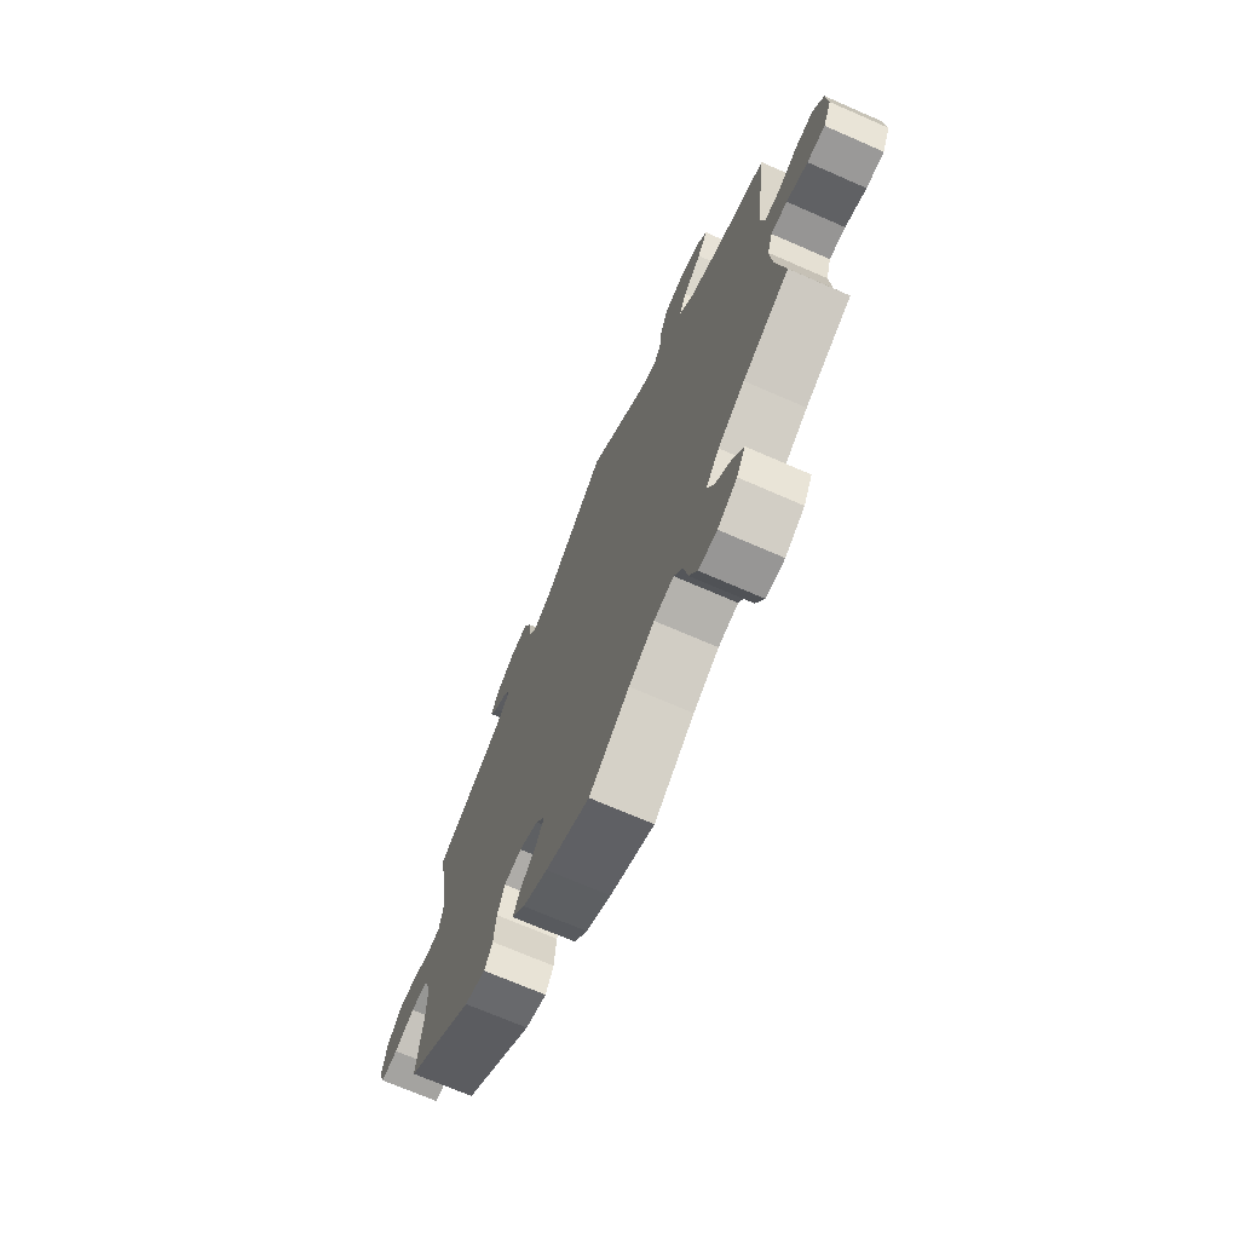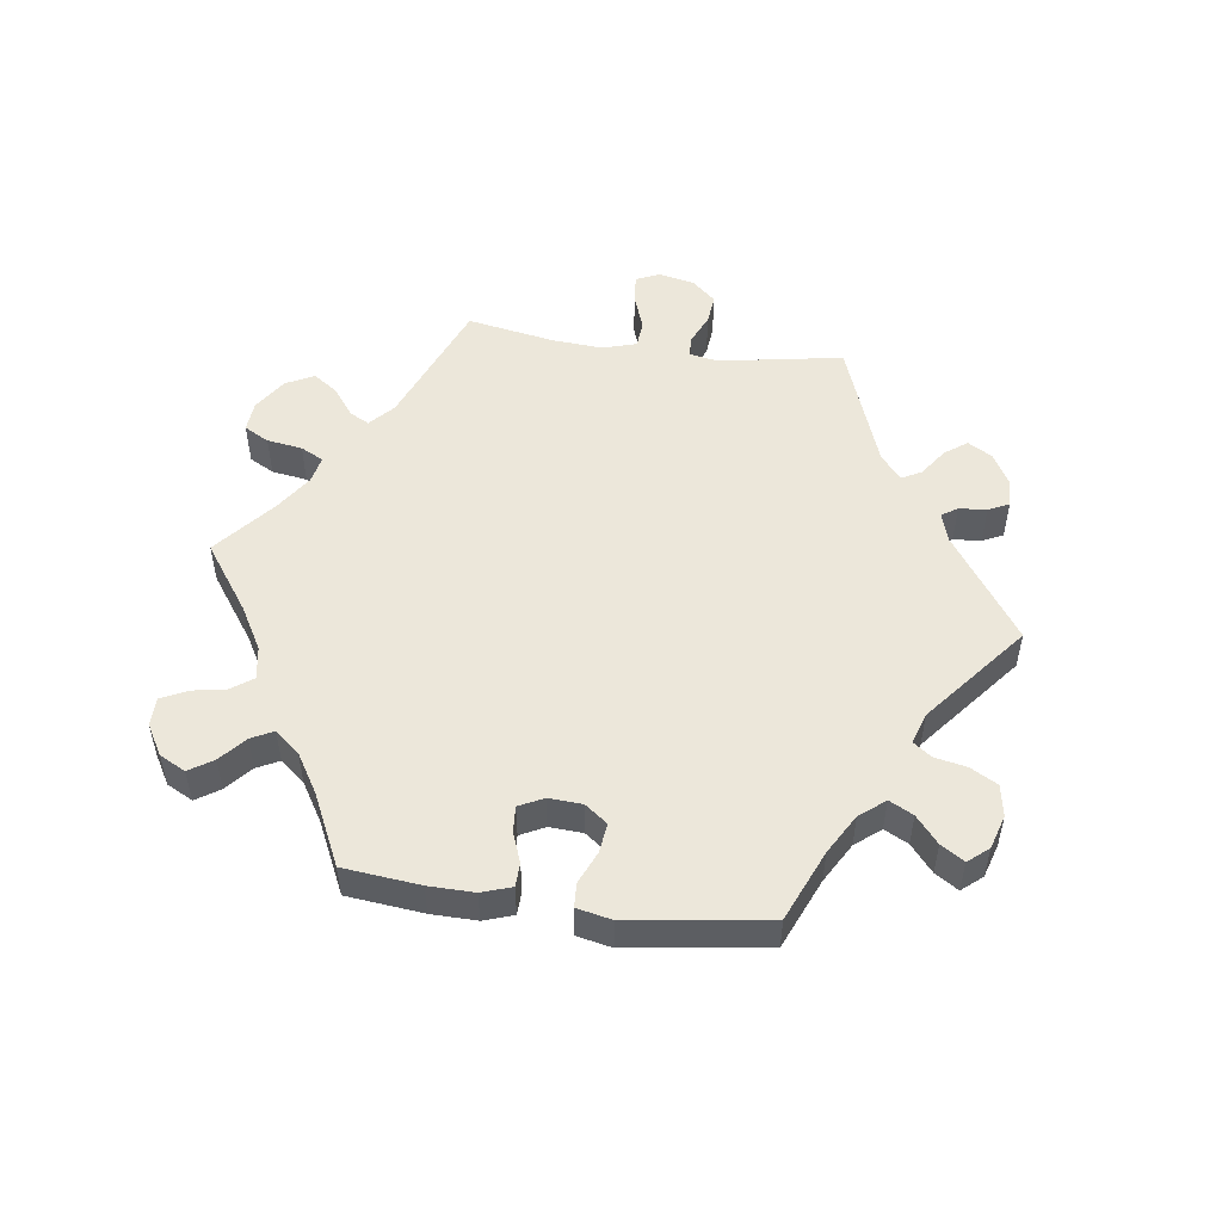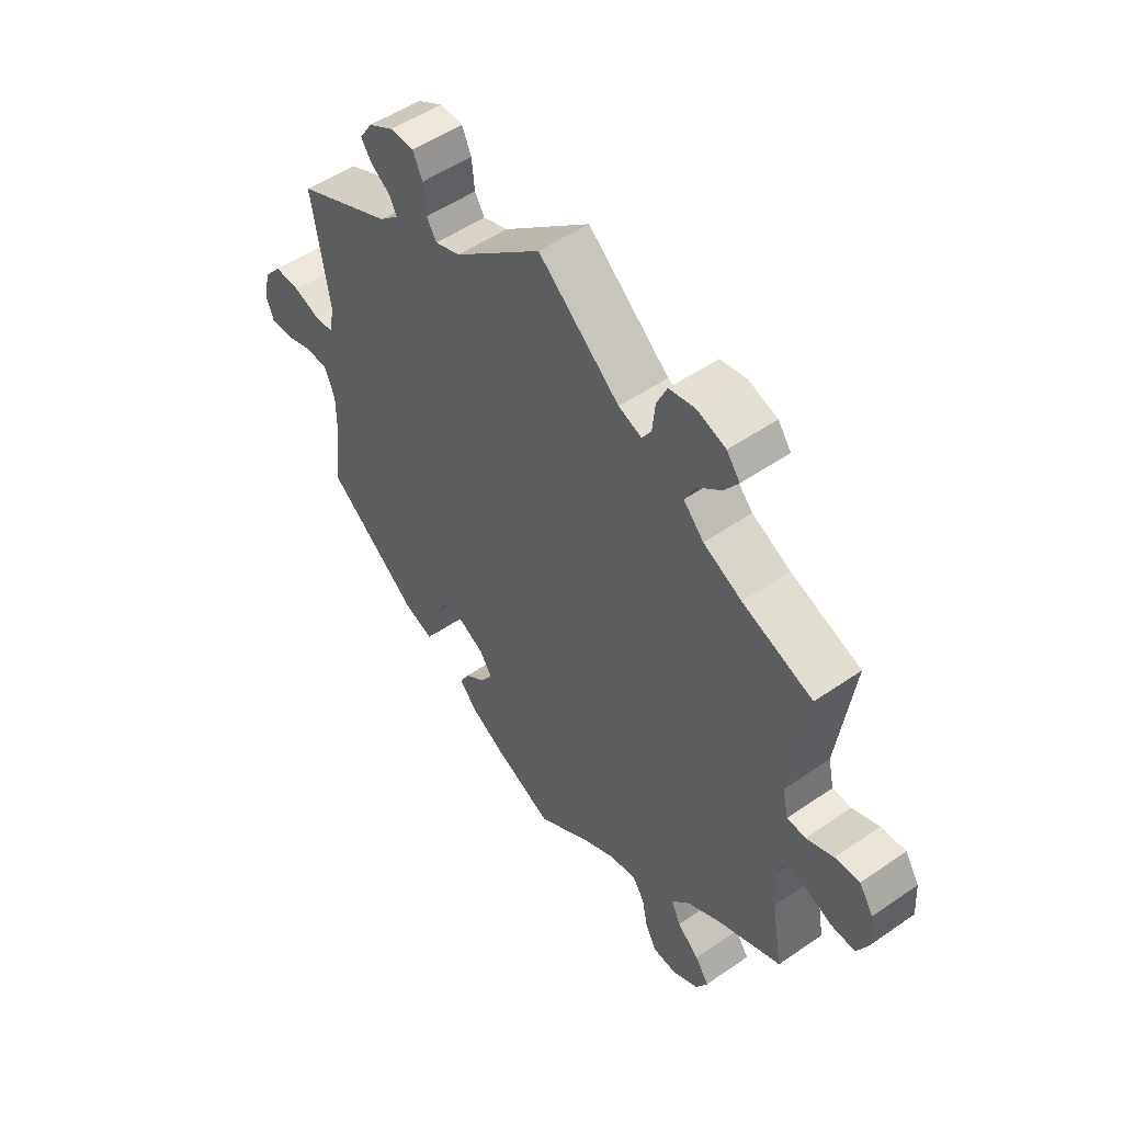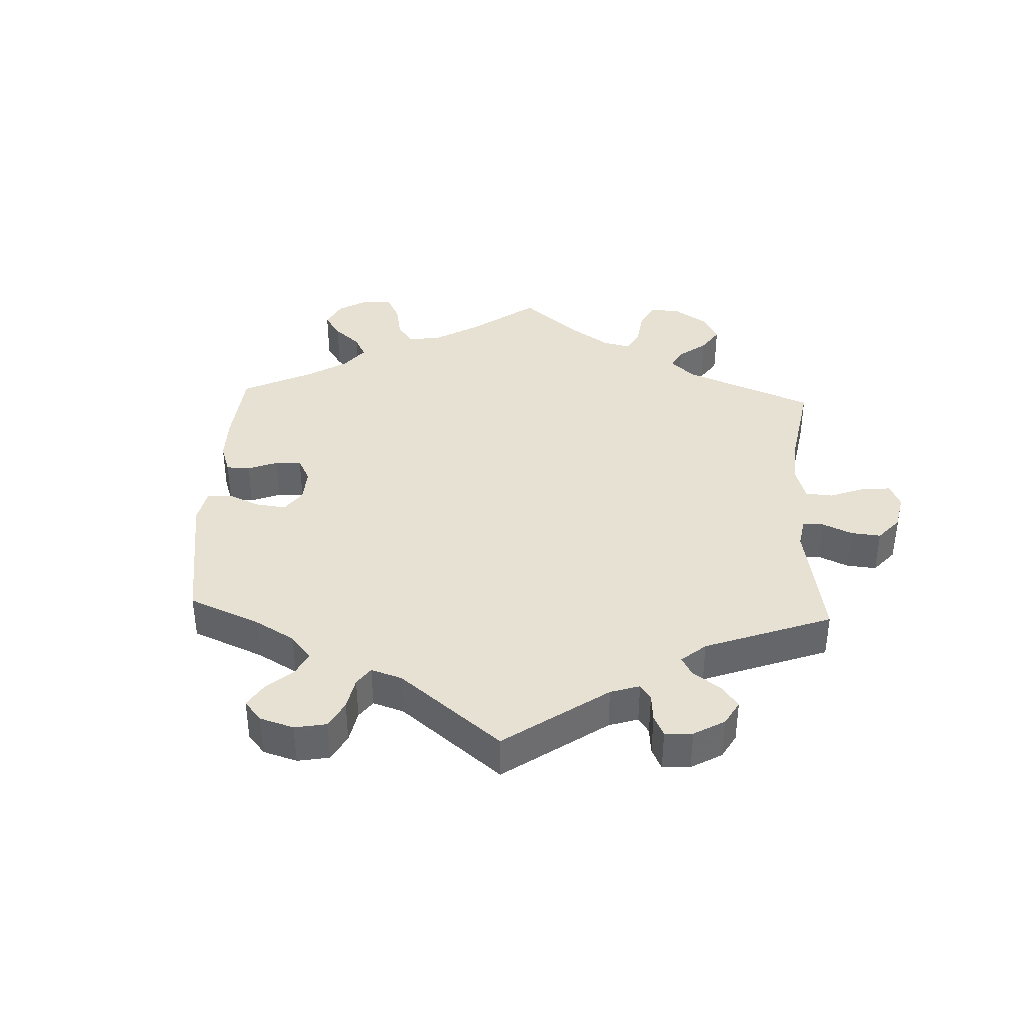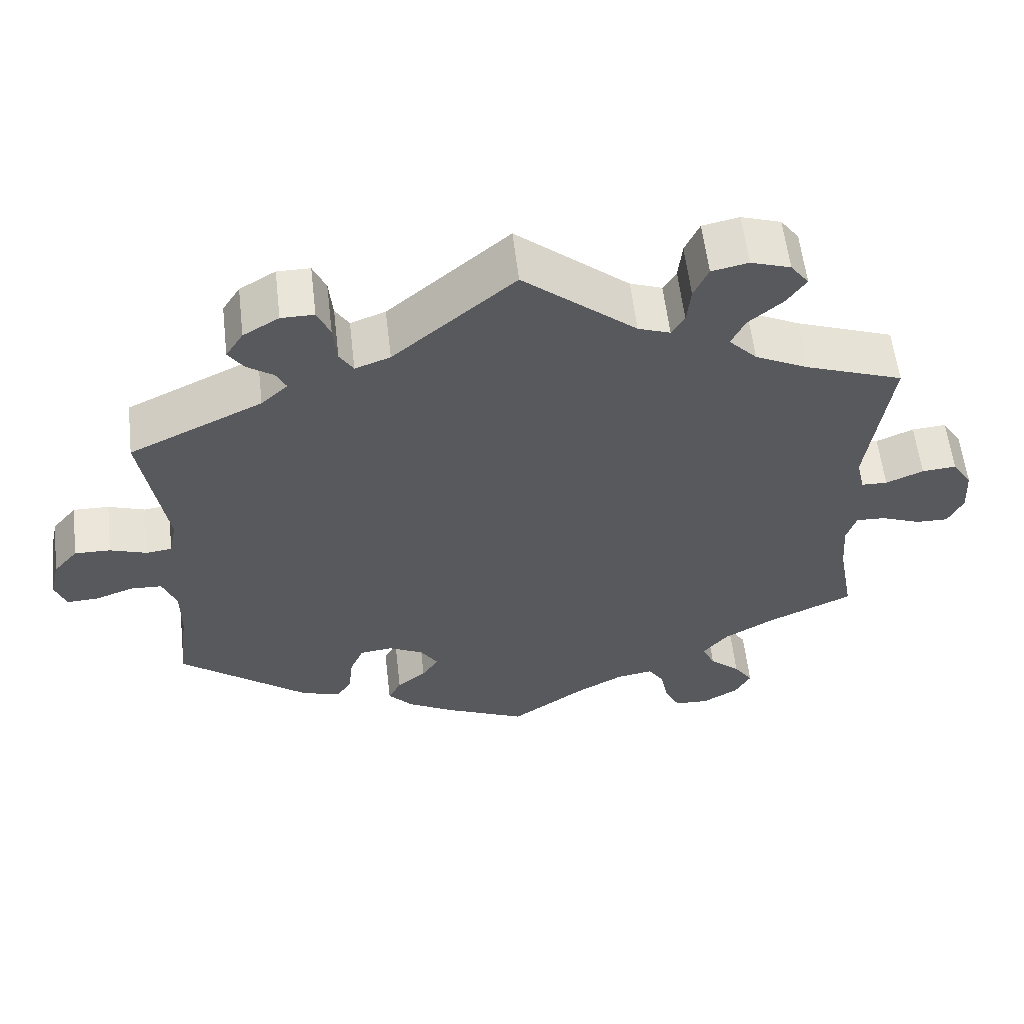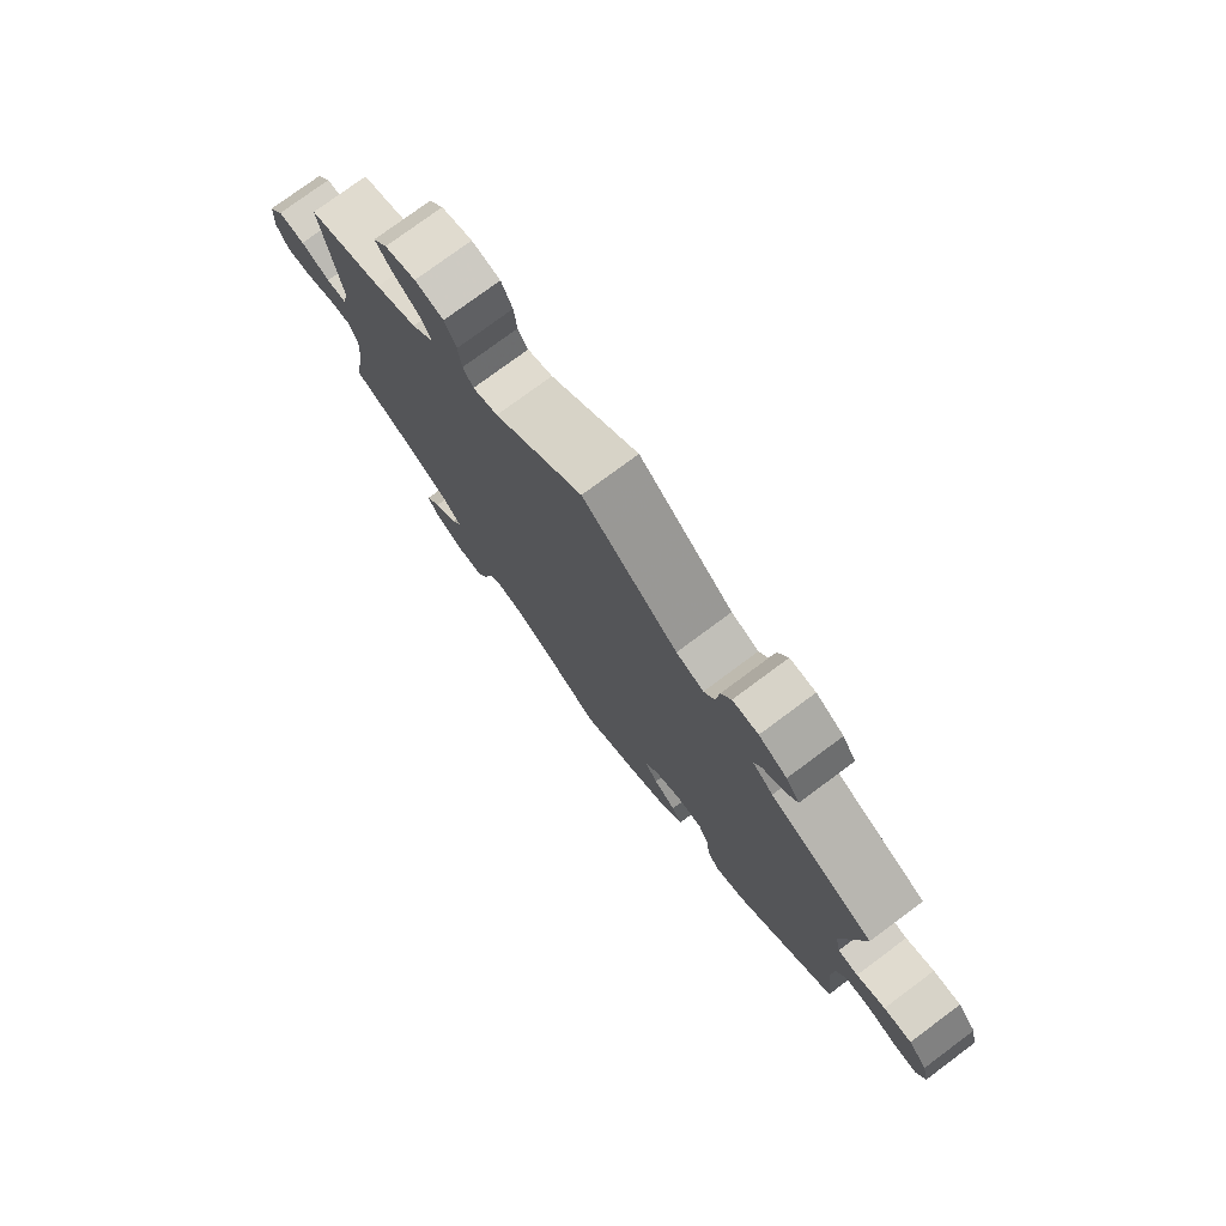
<metadata>
{"format":"obj","ext":"obj","renderer":"f3d","projection":"perspective","resolution":1024,"background":"white","views":[{"elev":-70.4,"azim":66.4,"up":"+Z"},{"elev":51.8,"azim":-142.2,"up":"+Y"},{"elev":51.9,"azim":53.2,"up":"+Z"},{"elev":38.8,"azim":-57.5,"up":"+Y"},{"elev":58.5,"azim":-6.6,"up":"+Z"},{"elev":77.0,"azim":-126.6,"up":"+Z"}]}
</metadata>
<code>
v -0.487 0.07 -0.172
v -0.487 0.07 -0.102
v -0.505 0.07 -0.056
v -0.546 0.07 -0.054
v -0.596 0.07 -0.072
v -0.638 0.07 -0.074
v -0.652 0.07 -0.036
v -0.64 0.07 0.017
v -0.608 0.07 0.055
v -0.561 0.07 0.054
v -0.513 0.07 0.038
v -0.479 0.07 0.042
v -0.469 0.07 0.091
v -0.501 0.07 0.288
v -0.326 0.07 0.371
v -0.291 0.07 0.403
v -0.304 0.07 0.429
v -0.339 0.07 0.453
v -0.359 0.07 0.482
v -0.336 0.07 0.518
v -0.289 0.07 0.546
v -0.246 0.07 0.546
v -0.229 0.07 0.508
v -0.224 0.07 0.456
v -0.206 0.07 0.427
v -0.16 0.07 0.444
v -0.001 0.07 0.578
v 0.147 0.07 0.455
v 0.189 0.07 0.44
v 0.206 0.07 0.467
v 0.211 0.07 0.517
v 0.23 0.07 0.559
v 0.278 0.07 0.569
v 0.33 0.07 0.552
v 0.354 0.07 0.52
v 0.329 0.07 0.484
v 0.284 0.07 0.446
v 0.266 0.07 0.408
v 0.303 0.07 0.369
v 0.373 0.07 0.335
v 0.501 0.07 0.289
v 0.472 0.07 0.079
v 0.483 0.07 0.031
v 0.517 0.07 0.03
v 0.566 0.07 0.051
v 0.611 0.07 0.055
v 0.637 0.07 0.015
v 0.641 0.07 -0.046
v 0.621 0.07 -0.088
v 0.578 0.07 -0.087
v 0.527 0.07 -0.067
v 0.488 0.07 -0.065
v 0.475 0.07 -0.106
v 0.48 0.07 -0.173
v 0.501 0.07 -0.289
v 0.388 0.07 -0.341
v 0.323 0.07 -0.379
v 0.29 0.07 -0.419
v 0.307 0.07 -0.456
v 0.347 0.07 -0.49
v 0.372 0.07 -0.527
v 0.351 0.07 -0.565
v 0.304 0.07 -0.592
v 0.259 0.07 -0.59
v 0.239 0.07 -0.551
v 0.229 0.07 -0.5
v 0.208 0.07 -0.468
v 0.16 0.07 -0.476
v 0.098 0.07 -0.51
v 0 0.07 -0.578
v -0.108 0.07 -0.53
v -0.169 0.07 -0.496
v -0.201 0.07 -0.46
v -0.184 0.07 -0.428
v -0.146 0.07 -0.397
v -0.124 0.07 -0.364
v -0.147 0.07 -0.329
v -0.193 0.07 -0.306
v -0.236 0.07 -0.311
v -0.254 0.07 -0.353
v -0.26 0.07 -0.407
v -0.28 0.07 -0.438
v -0.332 0.07 -0.421
v -0.501 0.07 -0.289
v -0.487 0 -0.172
v -0.487 0 -0.102
v -0.505 0 -0.056
v -0.546 0 -0.054
v -0.596 0 -0.072
v -0.638 0 -0.074
v -0.652 0 -0.036
v -0.64 0 0.017
v -0.608 0 0.055
v -0.561 0 0.054
v -0.513 0 0.038
v -0.479 0 0.042
v -0.469 0 0.091
v -0.501 0 0.288
v -0.326 0 0.371
v -0.291 0 0.403
v -0.304 0 0.429
v -0.339 0 0.453
v -0.359 0 0.482
v -0.336 0 0.518
v -0.289 0 0.546
v -0.246 0 0.546
v -0.229 0 0.508
v -0.224 0 0.456
v -0.206 0 0.427
v -0.16 0 0.444
v -0.001 0 0.578
v 0.147 0 0.455
v 0.189 0 0.44
v 0.206 0 0.467
v 0.211 0 0.517
v 0.23 0 0.559
v 0.278 0 0.569
v 0.33 0 0.552
v 0.354 0 0.52
v 0.329 0 0.484
v 0.284 0 0.446
v 0.266 0 0.408
v 0.303 0 0.369
v 0.373 0 0.335
v 0.501 0 0.289
v 0.472 0 0.079
v 0.483 0 0.031
v 0.517 0 0.03
v 0.566 0 0.051
v 0.611 0 0.055
v 0.637 0 0.015
v 0.641 0 -0.046
v 0.621 0 -0.088
v 0.578 0 -0.087
v 0.527 0 -0.067
v 0.488 0 -0.065
v 0.475 0 -0.106
v 0.48 0 -0.173
v 0.501 0 -0.289
v 0.388 0 -0.341
v 0.323 0 -0.379
v 0.29 0 -0.419
v 0.307 0 -0.456
v 0.347 0 -0.49
v 0.372 0 -0.527
v 0.351 0 -0.565
v 0.304 0 -0.592
v 0.259 0 -0.59
v 0.239 0 -0.551
v 0.229 0 -0.5
v 0.208 0 -0.468
v 0.16 0 -0.476
v 0.098 0 -0.51
v 0 0 -0.578
v -0.108 0 -0.53
v -0.169 0 -0.496
v -0.201 0 -0.46
v -0.184 0 -0.428
v -0.146 0 -0.397
v -0.124 0 -0.364
v -0.147 0 -0.329
v -0.193 0 -0.306
v -0.236 0 -0.311
v -0.254 0 -0.353
v -0.26 0 -0.407
v -0.28 0 -0.438
v -0.332 0 -0.421
v -0.501 0 -0.289
f 83 84 1
f 80 81 82 83
f 79 80 83 1
f 78 79 1 2
f 77 78 2 3
f 72 73 74 75
f 72 75 76
f 69 70 71 72
f 68 69 72 76
f 67 68 76 77
f 63 64 65 66
f 63 66 67
f 62 63 67
f 59 60 61 62
f 58 59 62 67
f 57 58 67 77
f 54 55 56
f 53 54 56 57
f 52 53 57 77
f 48 49 50 51
f 48 51 52
f 47 48 52
f 44 45 46 47
f 43 44 47 52
f 42 43 52 77
f 40 41 42 77
f 34 35 36 37
f 34 37 38
f 33 34 38
f 30 31 32 33
f 29 30 33 38
f 28 29 38 39
f 26 27 28
f 25 26 28 39
f 21 22 23 24
f 21 24 25
f 20 21 25
f 17 18 19 20
f 16 17 20 25
f 15 16 25 39
f 13 14 15 39
f 8 9 10 11
f 8 11 12
f 7 8 12
f 4 5 6 7
f 3 4 7 12
f 77 3 12
f 39 40 77
f 12 13 39 77
f 85 168 167
f 167 166 165 164
f 85 167 164 163
f 86 85 163 162
f 87 86 162 161
f 159 158 157 156
f 160 159 156
f 156 155 154 153
f 160 156 153 152
f 161 160 152 151
f 150 149 148 147
f 151 150 147
f 151 147 146
f 146 145 144 143
f 151 146 143 142
f 161 151 142 141
f 140 139 138
f 141 140 138 137
f 161 141 137 136
f 135 134 133 132
f 136 135 132
f 136 132 131
f 131 130 129 128
f 136 131 128 127
f 161 136 127 126
f 161 126 125 124
f 121 120 119 118
f 122 121 118
f 122 118 117
f 117 116 115 114
f 122 117 114 113
f 123 122 113 112
f 112 111 110
f 123 112 110 109
f 108 107 106 105
f 109 108 105
f 109 105 104
f 104 103 102 101
f 109 104 101 100
f 123 109 100 99
f 123 99 98 97
f 95 94 93 92
f 96 95 92
f 96 92 91
f 91 90 89 88
f 96 91 88 87
f 96 87 161
f 161 124 123
f 161 123 97 96
f 1 85 86 2
f 2 86 87 3
f 3 87 88 4
f 4 88 89 5
f 5 89 90 6
f 6 90 91 7
f 7 91 92 8
f 8 92 93 9
f 9 93 94 10
f 10 94 95 11
f 11 95 96 12
f 12 96 97 13
f 13 97 98 14
f 14 98 99 15
f 15 99 100 16
f 16 100 101 17
f 17 101 102 18
f 18 102 103 19
f 19 103 104 20
f 20 104 105 21
f 21 105 106 22
f 22 106 107 23
f 23 107 108 24
f 24 108 109 25
f 25 109 110 26
f 26 110 111 27
f 27 111 112 28
f 28 112 113 29
f 29 113 114 30
f 30 114 115 31
f 31 115 116 32
f 32 116 117 33
f 33 117 118 34
f 34 118 119 35
f 35 119 120 36
f 36 120 121 37
f 37 121 122 38
f 38 122 123 39
f 39 123 124 40
f 40 124 125 41
f 41 125 126 42
f 42 126 127 43
f 43 127 128 44
f 44 128 129 45
f 45 129 130 46
f 46 130 131 47
f 47 131 132 48
f 48 132 133 49
f 49 133 134 50
f 50 134 135 51
f 51 135 136 52
f 52 136 137 53
f 53 137 138 54
f 54 138 139 55
f 55 139 140 56
f 56 140 141 57
f 57 141 142 58
f 58 142 143 59
f 59 143 144 60
f 60 144 145 61
f 61 145 146 62
f 62 146 147 63
f 63 147 148 64
f 64 148 149 65
f 65 149 150 66
f 66 150 151 67
f 67 151 152 68
f 68 152 153 69
f 69 153 154 70
f 70 154 155 71
f 71 155 156 72
f 72 156 157 73
f 73 157 158 74
f 74 158 159 75
f 75 159 160 76
f 76 160 161 77
f 77 161 162 78
f 78 162 163 79
f 79 163 164 80
f 80 164 165 81
f 81 165 166 82
f 82 166 167 83
f 83 167 168 84
f 84 168 85 1

</code>
